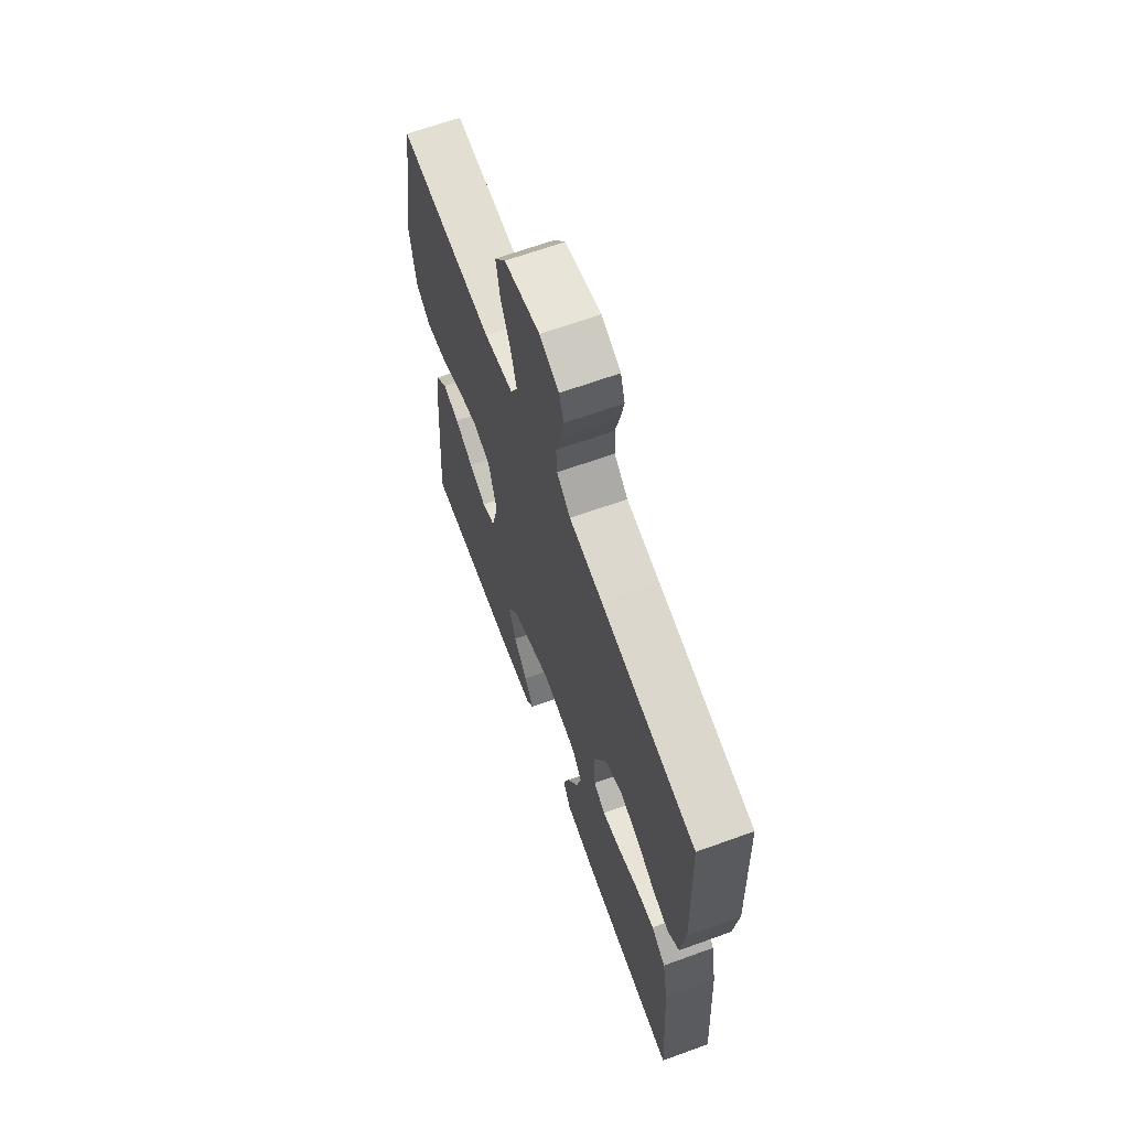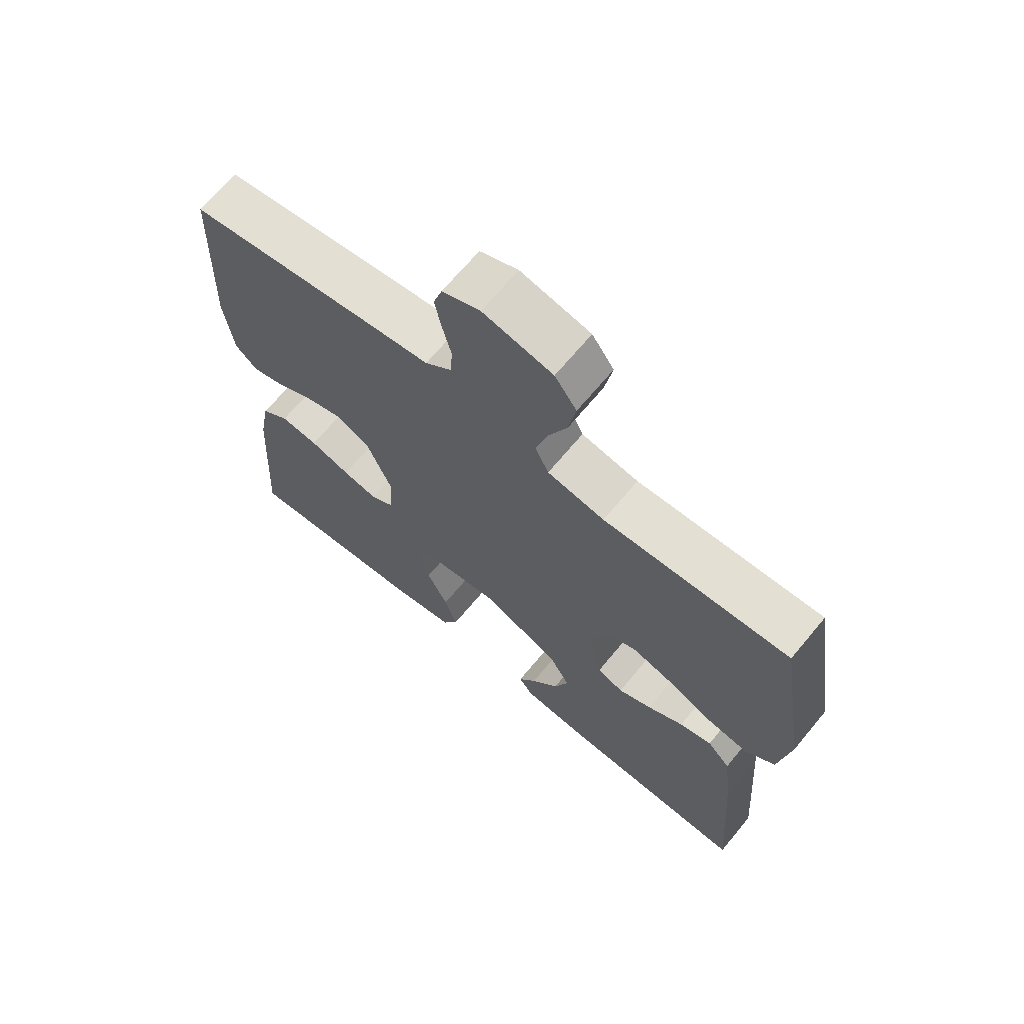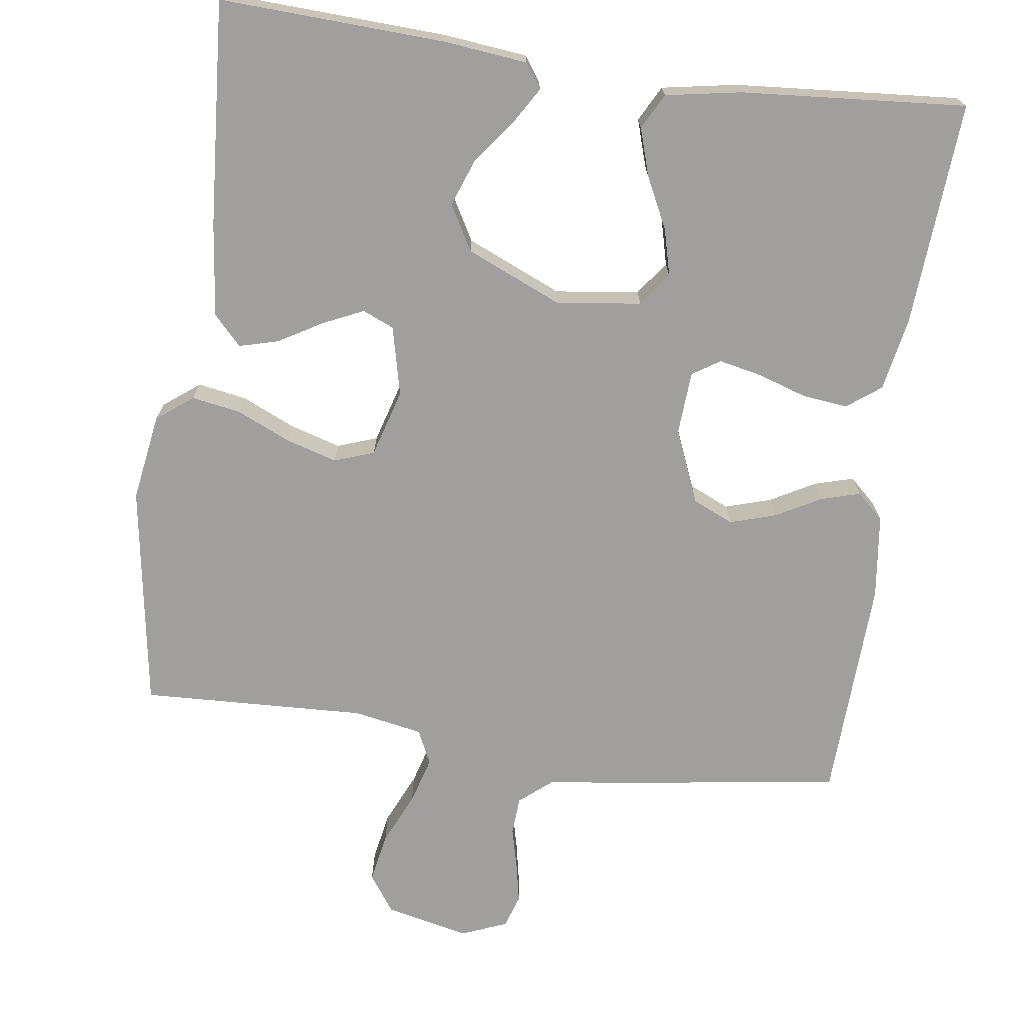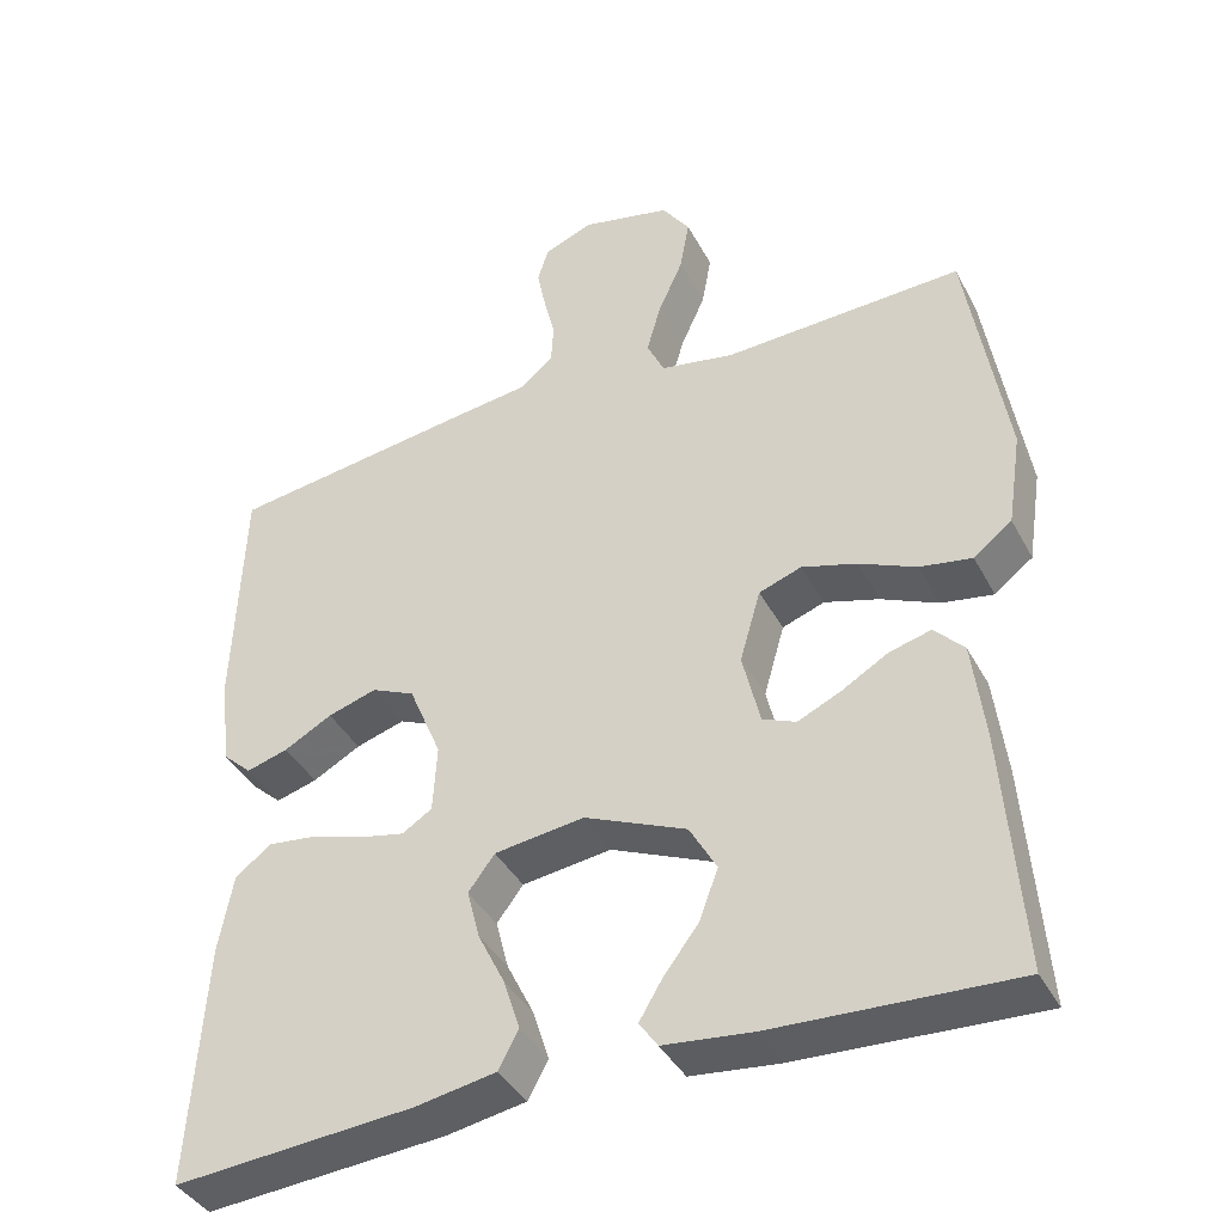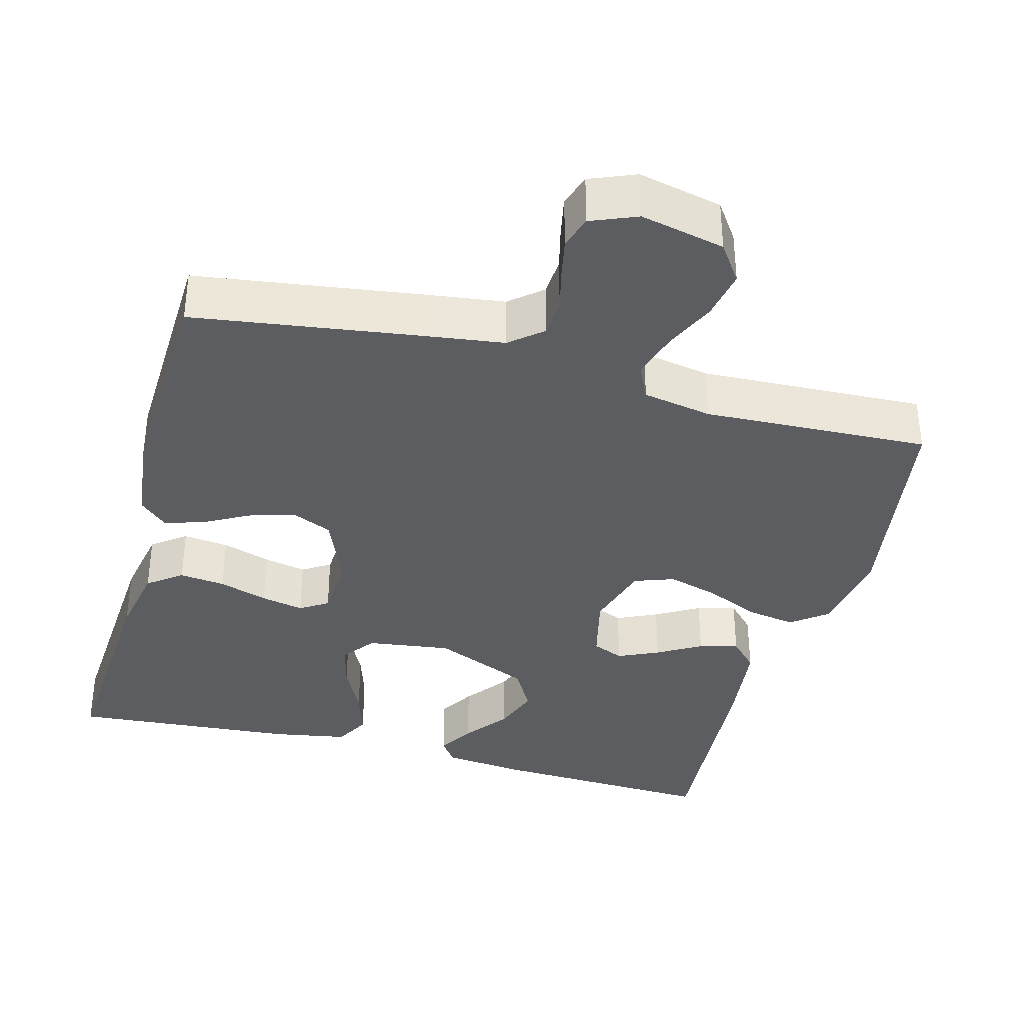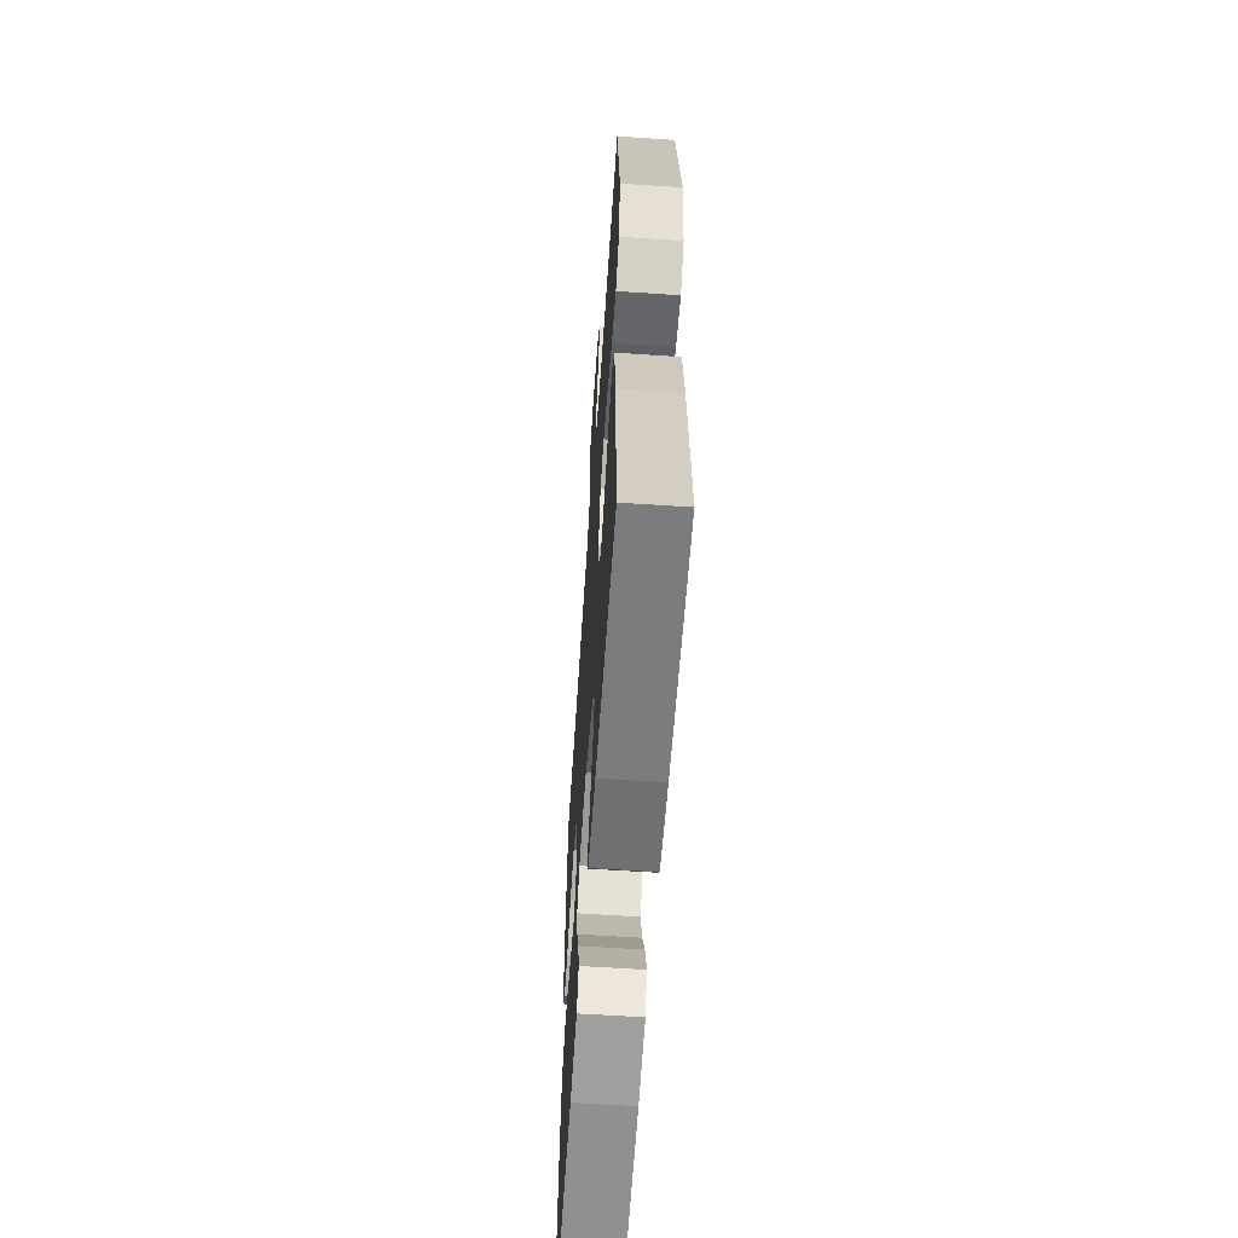
<metadata>
{"format":"obj","ext":"obj","renderer":"f3d","projection":"perspective","resolution":1024,"background":"white","views":[{"elev":65.8,"azim":-110.0,"up":"+Z"},{"elev":67.9,"azim":39.7,"up":"+Z"},{"elev":-71.4,"azim":172.0,"up":"+Y"},{"elev":-39.7,"azim":25.8,"up":"+Z"},{"elev":-36.3,"azim":-15.1,"up":"+Y"},{"elev":-61.2,"azim":86.1,"up":"+Z"}]}
</metadata>
<code>
v 0.5 0.07 0.5
v 0.548 0.07 0.2
v 0.53 0.07 0.083
v 0.482 0.07 0.046
v 0.417 0.07 0.057
v 0.345 0.07 0.089
v 0.277 0.07 0.109
v 0.224 0.07 0.09
v 0.198 0.07 0
v 0.22 0.07 -0.092
v 0.262 0.07 -0.11
v 0.316 0.07 -0.085
v 0.374 0.07 -0.051
v 0.426 0.07 -0.037
v 0.463 0.07 -0.076
v 0.478 0.07 -0.2
v 0.5 0.07 -0.5
v 0.2 0.07 -0.487
v 0.089 0.07 -0.475
v 0.066 0.07 -0.442
v 0.095 0.07 -0.394
v 0.139 0.07 -0.336
v 0.162 0.07 -0.273
v 0.128 0.07 -0.213
v 0 0.07 -0.158
v -0.112 0.07 -0.173
v -0.145 0.07 -0.217
v -0.129 0.07 -0.279
v -0.095 0.07 -0.348
v -0.075 0.07 -0.411
v -0.1 0.07 -0.458
v -0.2 0.07 -0.476
v -0.5 0.07 -0.5
v -0.481 0.07 -0.2
v -0.463 0.07 -0.102
v -0.418 0.07 -0.068
v -0.357 0.07 -0.075
v -0.292 0.07 -0.096
v -0.235 0.07 -0.108
v -0.198 0.07 -0.084
v -0.193 0.07 0
v -0.234 0.07 0.098
v -0.288 0.07 0.122
v -0.349 0.07 0.103
v -0.409 0.07 0.07
v -0.461 0.07 0.055
v -0.497 0.07 0.088
v -0.511 0.07 0.2
v -0.5 0.07 0.5
v -0.2 0.07 0.543
v -0.096 0.07 0.557
v -0.053 0.07 0.593
v -0.05 0.07 0.644
v -0.064 0.07 0.7
v -0.075 0.07 0.754
v -0.061 0.07 0.798
v 0 0.07 0.823
v 0.112 0.07 0.798
v 0.147 0.07 0.748
v 0.135 0.07 0.682
v 0.104 0.07 0.613
v 0.086 0.07 0.55
v 0.108 0.07 0.504
v 0.2 0.07 0.487
v 0.5 0 0.5
v 0.548 0 0.2
v 0.53 0 0.083
v 0.482 0 0.046
v 0.417 0 0.057
v 0.345 0 0.089
v 0.277 0 0.109
v 0.224 0 0.09
v 0.198 0 0
v 0.22 0 -0.092
v 0.262 0 -0.11
v 0.316 0 -0.085
v 0.374 0 -0.051
v 0.426 0 -0.037
v 0.463 0 -0.076
v 0.478 0 -0.2
v 0.5 0 -0.5
v 0.2 0 -0.487
v 0.089 0 -0.475
v 0.066 0 -0.442
v 0.095 0 -0.394
v 0.139 0 -0.336
v 0.162 0 -0.273
v 0.128 0 -0.213
v 0 0 -0.158
v -0.112 0 -0.173
v -0.145 0 -0.217
v -0.129 0 -0.279
v -0.095 0 -0.348
v -0.075 0 -0.411
v -0.1 0 -0.458
v -0.2 0 -0.476
v -0.5 0 -0.5
v -0.481 0 -0.2
v -0.463 0 -0.102
v -0.418 0 -0.068
v -0.357 0 -0.075
v -0.292 0 -0.096
v -0.235 0 -0.108
v -0.198 0 -0.084
v -0.193 0 0
v -0.234 0 0.098
v -0.288 0 0.122
v -0.349 0 0.103
v -0.409 0 0.07
v -0.461 0 0.055
v -0.497 0 0.088
v -0.511 0 0.2
v -0.5 0 0.5
v -0.2 0 0.543
v -0.096 0 0.557
v -0.053 0 0.593
v -0.05 0 0.644
v -0.064 0 0.7
v -0.075 0 0.754
v -0.061 0 0.798
v 0 0 0.823
v 0.112 0 0.798
v 0.147 0 0.748
v 0.135 0 0.682
v 0.104 0 0.613
v 0.086 0 0.55
v 0.108 0 0.504
v 0.2 0 0.487
f 59 60 61
f 58 59 61
f 57 58 61
f 56 57 61
f 55 56 61
f 54 55 61
f 53 54 61
f 52 53 61 62
f 51 52 62 63
f 50 51 63
f 49 50 63
f 48 49 63
f 47 48 63
f 46 47 63
f 45 46 63
f 44 45 63
f 36 37 38
f 35 36 38
f 34 35 38
f 33 34 38
f 32 33 38
f 31 32 38
f 30 31 38
f 29 30 38
f 28 29 38
f 27 28 38 39
f 26 27 39 40
f 20 21 22
f 19 20 22
f 18 19 22
f 17 18 22
f 16 17 22
f 15 16 22
f 14 15 22
f 13 14 22
f 12 13 22 23
f 11 12 23 24
f 4 5 6
f 3 4 6
f 2 3 6
f 1 2 6
f 64 1 6
f 64 6 7
f 43 44 63 64
f 64 7 8
f 43 64 8
f 42 43 8
f 41 42 8 9
f 41 9 10
f 40 41 10
f 26 40 10
f 25 26 10
f 10 11 24 25
f 125 124 123
f 125 123 122
f 125 122 121
f 125 121 120
f 125 120 119
f 125 119 118
f 125 118 117
f 126 125 117 116
f 127 126 116 115
f 127 115 114
f 127 114 113
f 127 113 112
f 127 112 111
f 127 111 110
f 127 110 109
f 127 109 108
f 102 101 100
f 102 100 99
f 102 99 98
f 102 98 97
f 102 97 96
f 102 96 95
f 102 95 94
f 102 94 93
f 102 93 92
f 103 102 92 91
f 104 103 91 90
f 86 85 84
f 86 84 83
f 86 83 82
f 86 82 81
f 86 81 80
f 86 80 79
f 86 79 78
f 86 78 77
f 87 86 77 76
f 88 87 76 75
f 70 69 68
f 70 68 67
f 70 67 66
f 70 66 65
f 70 65 128
f 71 70 128
f 128 127 108 107
f 72 71 128
f 72 128 107
f 72 107 106
f 73 72 106 105
f 74 73 105
f 74 105 104
f 74 104 90
f 74 90 89
f 89 88 75 74
f 1 65 66 2
f 2 66 67 3
f 3 67 68 4
f 4 68 69 5
f 5 69 70 6
f 6 70 71 7
f 7 71 72 8
f 8 72 73 9
f 9 73 74 10
f 10 74 75 11
f 11 75 76 12
f 12 76 77 13
f 13 77 78 14
f 14 78 79 15
f 15 79 80 16
f 16 80 81 17
f 17 81 82 18
f 18 82 83 19
f 19 83 84 20
f 20 84 85 21
f 21 85 86 22
f 22 86 87 23
f 23 87 88 24
f 24 88 89 25
f 25 89 90 26
f 26 90 91 27
f 27 91 92 28
f 28 92 93 29
f 29 93 94 30
f 30 94 95 31
f 31 95 96 32
f 32 96 97 33
f 33 97 98 34
f 34 98 99 35
f 35 99 100 36
f 36 100 101 37
f 37 101 102 38
f 38 102 103 39
f 39 103 104 40
f 40 104 105 41
f 41 105 106 42
f 42 106 107 43
f 43 107 108 44
f 44 108 109 45
f 45 109 110 46
f 46 110 111 47
f 47 111 112 48
f 48 112 113 49
f 49 113 114 50
f 50 114 115 51
f 51 115 116 52
f 52 116 117 53
f 53 117 118 54
f 54 118 119 55
f 55 119 120 56
f 56 120 121 57
f 57 121 122 58
f 58 122 123 59
f 59 123 124 60
f 60 124 125 61
f 61 125 126 62
f 62 126 127 63
f 63 127 128 64
f 64 128 65 1

</code>
